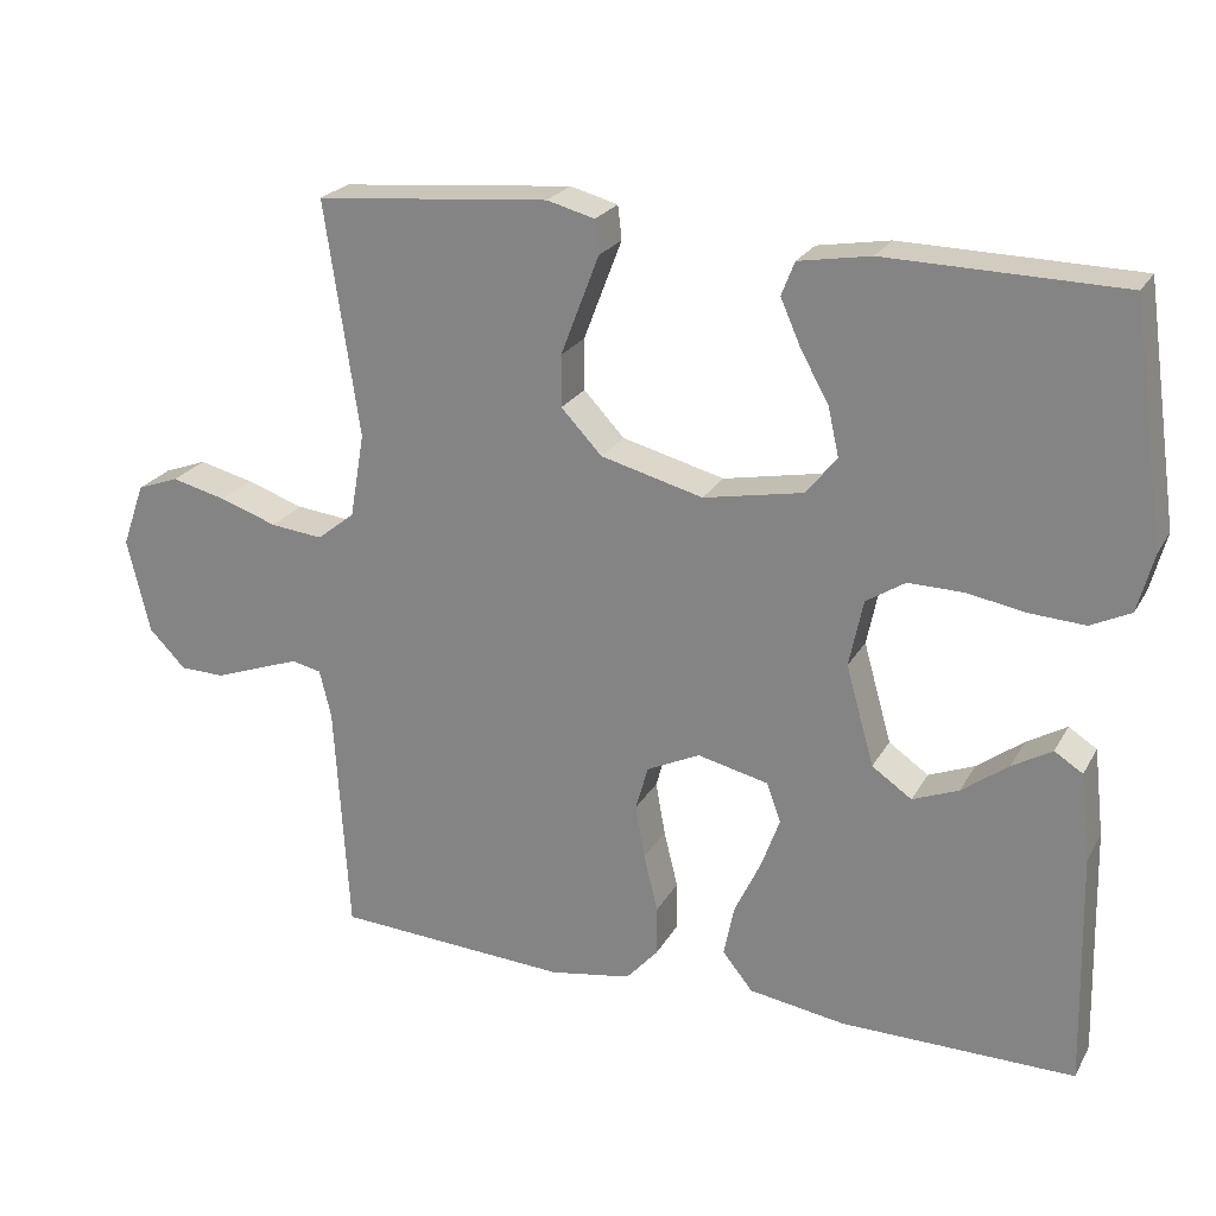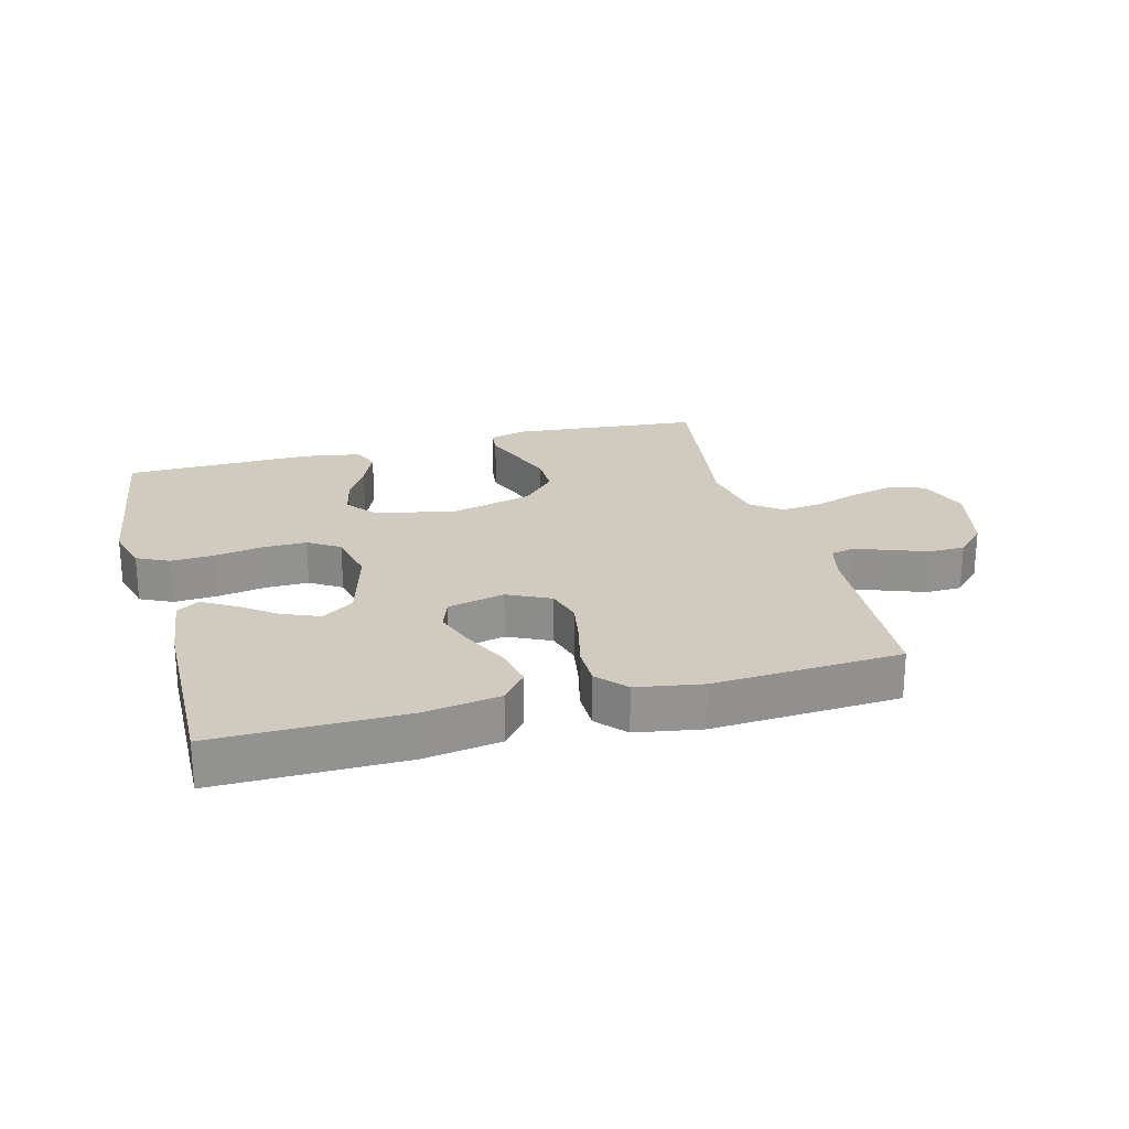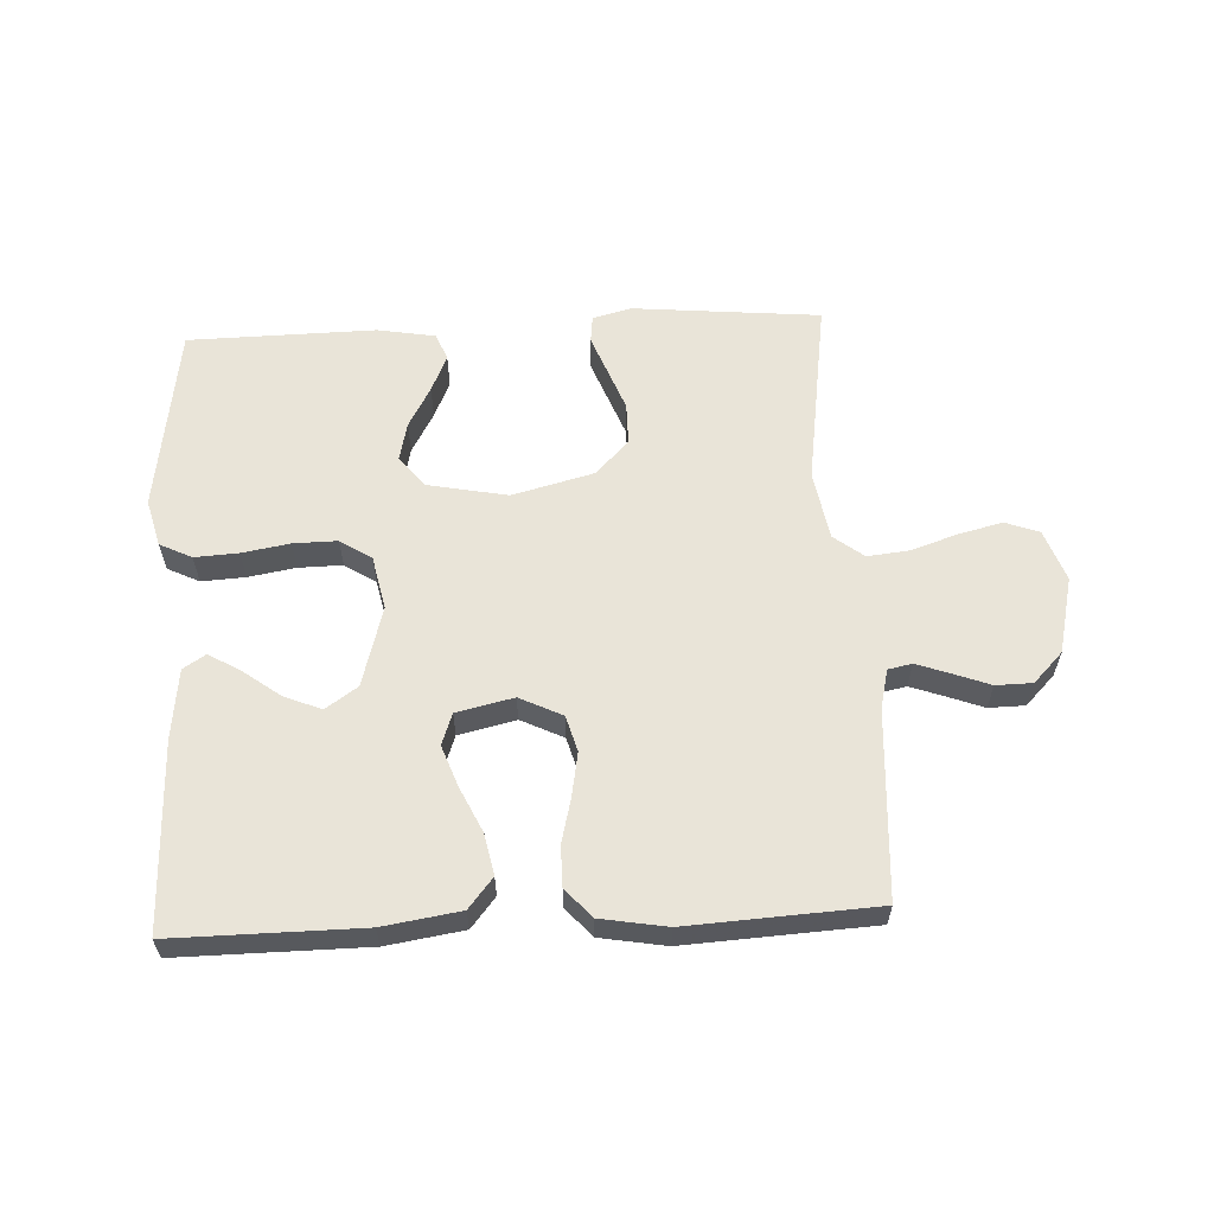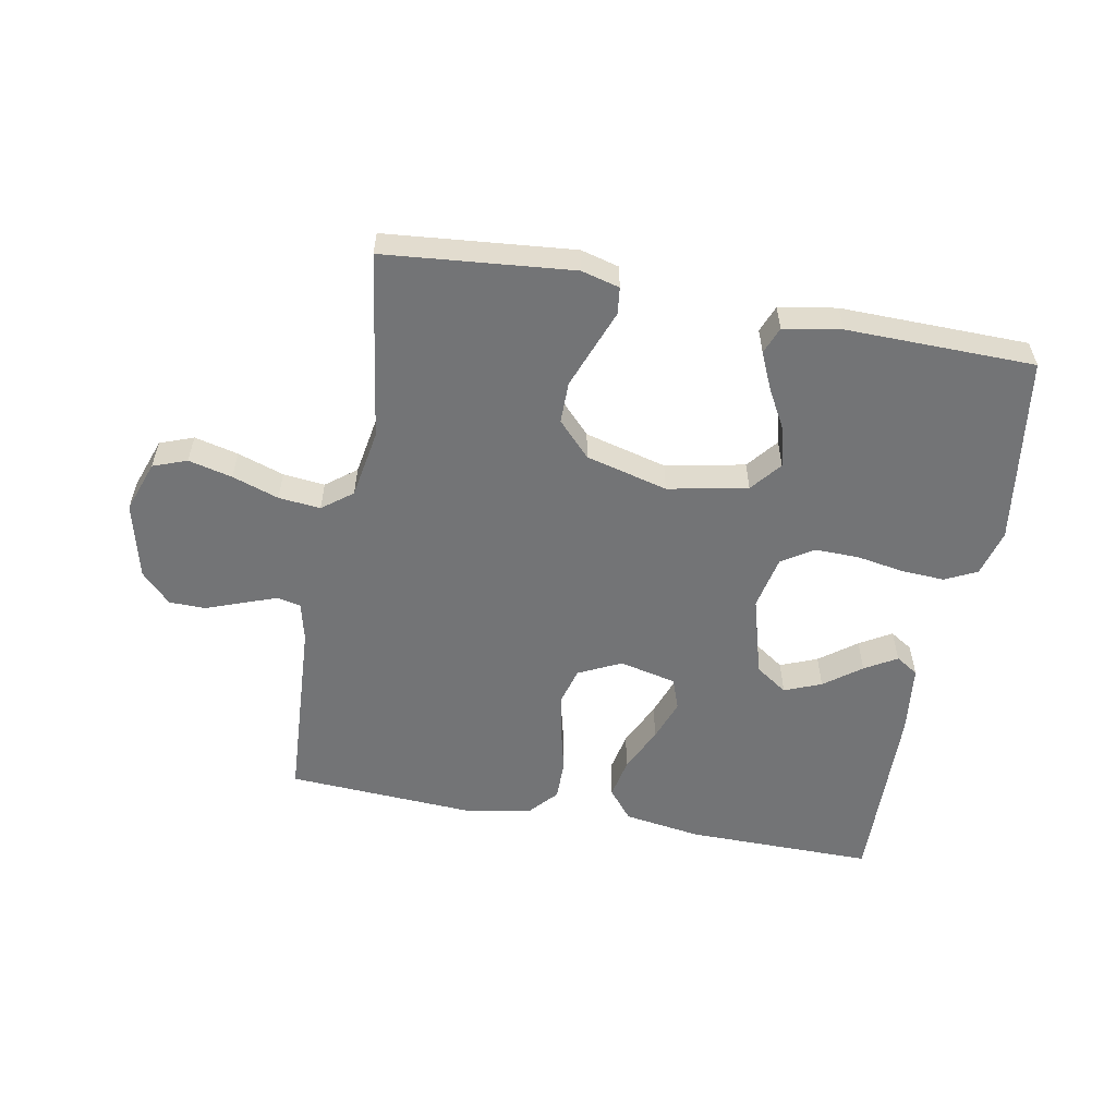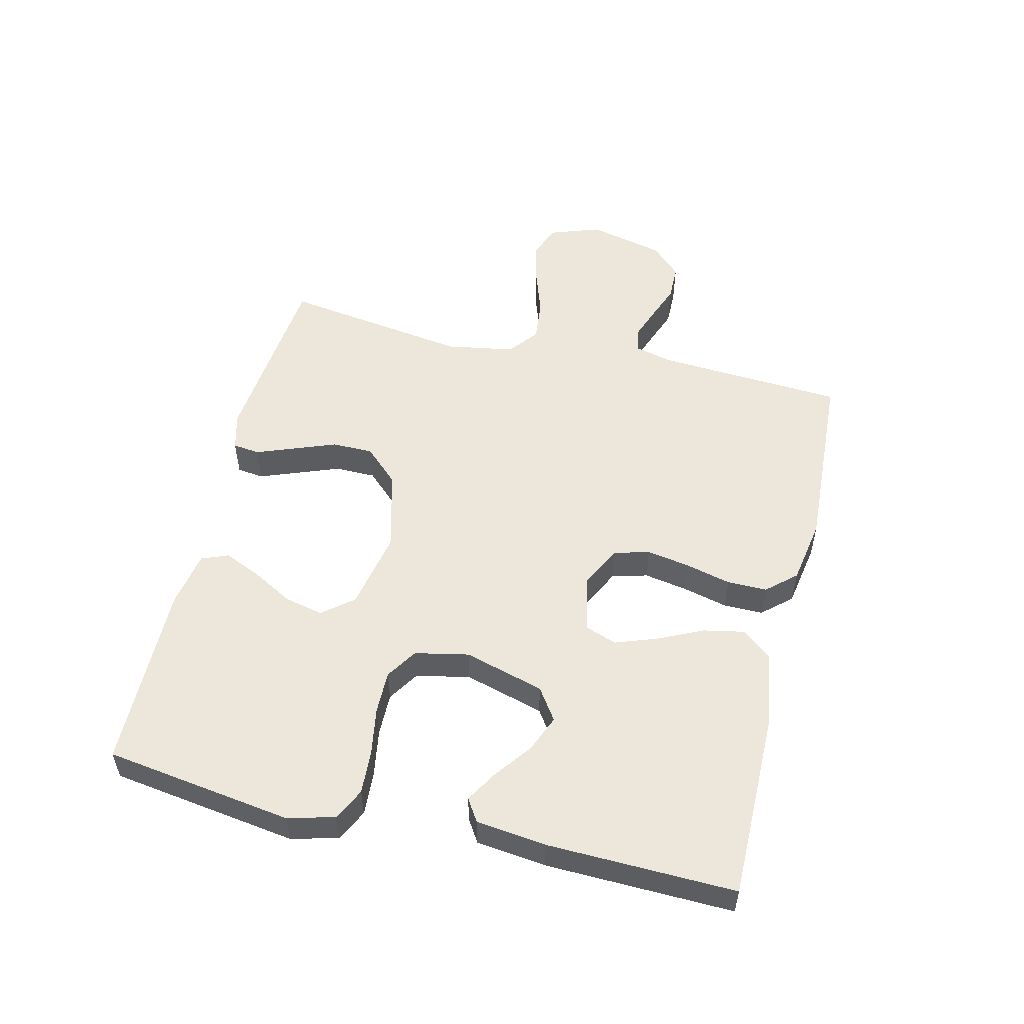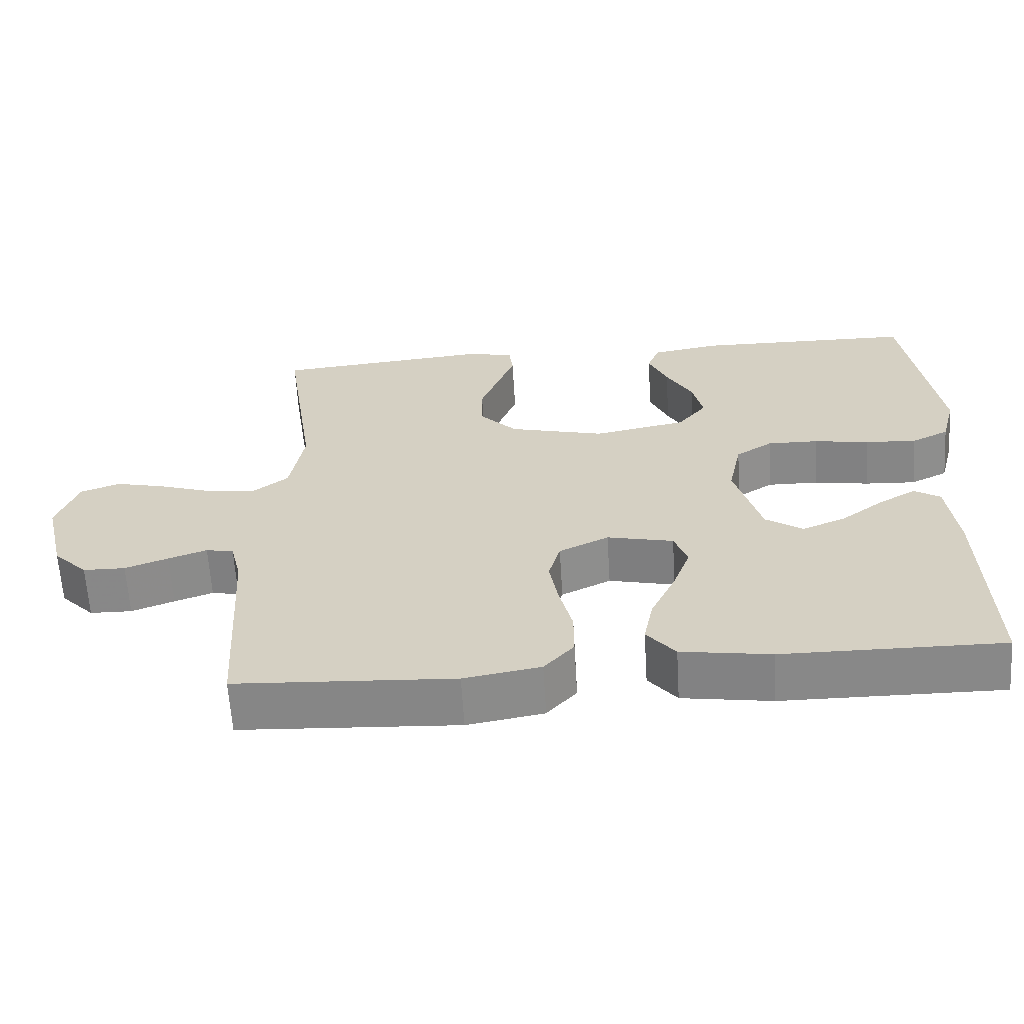
<metadata>
{"format":"obj","ext":"obj","renderer":"f3d","projection":"perspective","resolution":1024,"background":"white","views":[{"elev":23.5,"azim":22.8,"up":"+Z"},{"elev":23.6,"azim":165.0,"up":"+Y"},{"elev":60.0,"azim":177.2,"up":"+Y"},{"elev":-56.2,"azim":-10.5,"up":"+Y"},{"elev":53.3,"azim":103.6,"up":"+Y"},{"elev":-62.8,"azim":3.5,"up":"+Z"}]}
</metadata>
<code>
v -0.5 0.07 -0.5
v -0.518 0.07 -0.2
v -0.533 0.07 -0.138
v -0.571 0.07 -0.13
v -0.624 0.07 -0.149
v -0.683 0.07 -0.171
v -0.741 0.07 -0.17
v -0.788 0.07 -0.122
v -0.817 0.07 0
v -0.788 0.07 0.082
v -0.734 0.07 0.102
v -0.664 0.07 0.085
v -0.59 0.07 0.06
v -0.523 0.07 0.053
v -0.475 0.07 0.09
v -0.456 0.07 0.2
v -0.5 0.07 0.5
v -0.2 0.07 0.528
v -0.139 0.07 0.512
v -0.134 0.07 0.469
v -0.157 0.07 0.409
v -0.183 0.07 0.341
v -0.183 0.07 0.275
v -0.131 0.07 0.22
v 0 0.07 0.186
v 0.127 0.07 0.211
v 0.167 0.07 0.26
v 0.153 0.07 0.322
v 0.117 0.07 0.387
v 0.091 0.07 0.446
v 0.108 0.07 0.489
v 0.2 0.07 0.505
v 0.5 0.07 0.5
v 0.543 0.07 0.2
v 0.523 0.07 0.125
v 0.472 0.07 0.1
v 0.402 0.07 0.104
v 0.326 0.07 0.117
v 0.256 0.07 0.118
v 0.206 0.07 0.086
v 0.188 0.07 0
v 0.224 0.07 -0.128
v 0.275 0.07 -0.163
v 0.334 0.07 -0.139
v 0.393 0.07 -0.095
v 0.444 0.07 -0.065
v 0.48 0.07 -0.088
v 0.493 0.07 -0.2
v 0.5 0.07 -0.5
v 0.2 0.07 -0.498
v 0.077 0.07 -0.479
v 0.038 0.07 -0.431
v 0.051 0.07 -0.366
v 0.085 0.07 -0.294
v 0.109 0.07 -0.228
v 0.091 0.07 -0.178
v 0 0.07 -0.157
v -0.068 0.07 -0.19
v -0.084 0.07 -0.247
v -0.072 0.07 -0.316
v -0.054 0.07 -0.389
v -0.054 0.07 -0.453
v -0.095 0.07 -0.499
v -0.2 0.07 -0.517
v -0.5 0 -0.5
v -0.518 0 -0.2
v -0.533 0 -0.138
v -0.571 0 -0.13
v -0.624 0 -0.149
v -0.683 0 -0.171
v -0.741 0 -0.17
v -0.788 0 -0.122
v -0.817 0 0
v -0.788 0 0.082
v -0.734 0 0.102
v -0.664 0 0.085
v -0.59 0 0.06
v -0.523 0 0.053
v -0.475 0 0.09
v -0.456 0 0.2
v -0.5 0 0.5
v -0.2 0 0.528
v -0.139 0 0.512
v -0.134 0 0.469
v -0.157 0 0.409
v -0.183 0 0.341
v -0.183 0 0.275
v -0.131 0 0.22
v 0 0 0.186
v 0.127 0 0.211
v 0.167 0 0.26
v 0.153 0 0.322
v 0.117 0 0.387
v 0.091 0 0.446
v 0.108 0 0.489
v 0.2 0 0.505
v 0.5 0 0.5
v 0.543 0 0.2
v 0.523 0 0.125
v 0.472 0 0.1
v 0.402 0 0.104
v 0.326 0 0.117
v 0.256 0 0.118
v 0.206 0 0.086
v 0.188 0 0
v 0.224 0 -0.128
v 0.275 0 -0.163
v 0.334 0 -0.139
v 0.393 0 -0.095
v 0.444 0 -0.065
v 0.48 0 -0.088
v 0.493 0 -0.2
v 0.5 0 -0.5
v 0.2 0 -0.498
v 0.077 0 -0.479
v 0.038 0 -0.431
v 0.051 0 -0.366
v 0.085 0 -0.294
v 0.109 0 -0.228
v 0.091 0 -0.178
v 0 0 -0.157
v -0.068 0 -0.19
v -0.084 0 -0.247
v -0.072 0 -0.316
v -0.054 0 -0.389
v -0.054 0 -0.453
v -0.095 0 -0.499
v -0.2 0 -0.517
f 63 64 1 2
f 60 61 62 63
f 59 60 63 2
f 58 59 2 3
f 57 58 3 4
f 51 52 53 54
f 51 54 55
f 50 51 55
f 49 50 55
f 48 49 55 56
f 44 45 46 47
f 43 44 47 48
f 35 36 37 38
f 35 38 39
f 34 35 39
f 33 34 39
f 32 33 39 40
f 28 29 30 31
f 28 31 32
f 27 28 32
f 18 19 20 21
f 16 17 18 21
f 15 16 21 22
f 10 11 12 13
f 8 9 10 13
f 8 13 14
f 5 6 7 8
f 4 5 8 14
f 57 4 14 15
f 43 48 56 57
f 42 43 57 15
f 27 32 40 41
f 26 27 41
f 25 26 41 42
f 24 25 42 15
f 15 22 23
f 15 23 24
f 66 65 128 127
f 127 126 125 124
f 66 127 124 123
f 67 66 123 122
f 68 67 122 121
f 118 117 116 115
f 119 118 115
f 119 115 114
f 119 114 113
f 120 119 113 112
f 111 110 109 108
f 112 111 108 107
f 102 101 100 99
f 103 102 99
f 103 99 98
f 103 98 97
f 104 103 97 96
f 95 94 93 92
f 96 95 92
f 96 92 91
f 85 84 83 82
f 85 82 81 80
f 86 85 80 79
f 77 76 75 74
f 77 74 73 72
f 78 77 72
f 72 71 70 69
f 78 72 69 68
f 79 78 68 121
f 121 120 112 107
f 79 121 107 106
f 105 104 96 91
f 105 91 90
f 106 105 90 89
f 79 106 89 88
f 87 86 79
f 88 87 79
f 1 65 66 2
f 2 66 67 3
f 3 67 68 4
f 4 68 69 5
f 5 69 70 6
f 6 70 71 7
f 7 71 72 8
f 8 72 73 9
f 9 73 74 10
f 10 74 75 11
f 11 75 76 12
f 12 76 77 13
f 13 77 78 14
f 14 78 79 15
f 15 79 80 16
f 16 80 81 17
f 17 81 82 18
f 18 82 83 19
f 19 83 84 20
f 20 84 85 21
f 21 85 86 22
f 22 86 87 23
f 23 87 88 24
f 24 88 89 25
f 25 89 90 26
f 26 90 91 27
f 27 91 92 28
f 28 92 93 29
f 29 93 94 30
f 30 94 95 31
f 31 95 96 32
f 32 96 97 33
f 33 97 98 34
f 34 98 99 35
f 35 99 100 36
f 36 100 101 37
f 37 101 102 38
f 38 102 103 39
f 39 103 104 40
f 40 104 105 41
f 41 105 106 42
f 42 106 107 43
f 43 107 108 44
f 44 108 109 45
f 45 109 110 46
f 46 110 111 47
f 47 111 112 48
f 48 112 113 49
f 49 113 114 50
f 50 114 115 51
f 51 115 116 52
f 52 116 117 53
f 53 117 118 54
f 54 118 119 55
f 55 119 120 56
f 56 120 121 57
f 57 121 122 58
f 58 122 123 59
f 59 123 124 60
f 60 124 125 61
f 61 125 126 62
f 62 126 127 63
f 63 127 128 64
f 64 128 65 1

</code>
